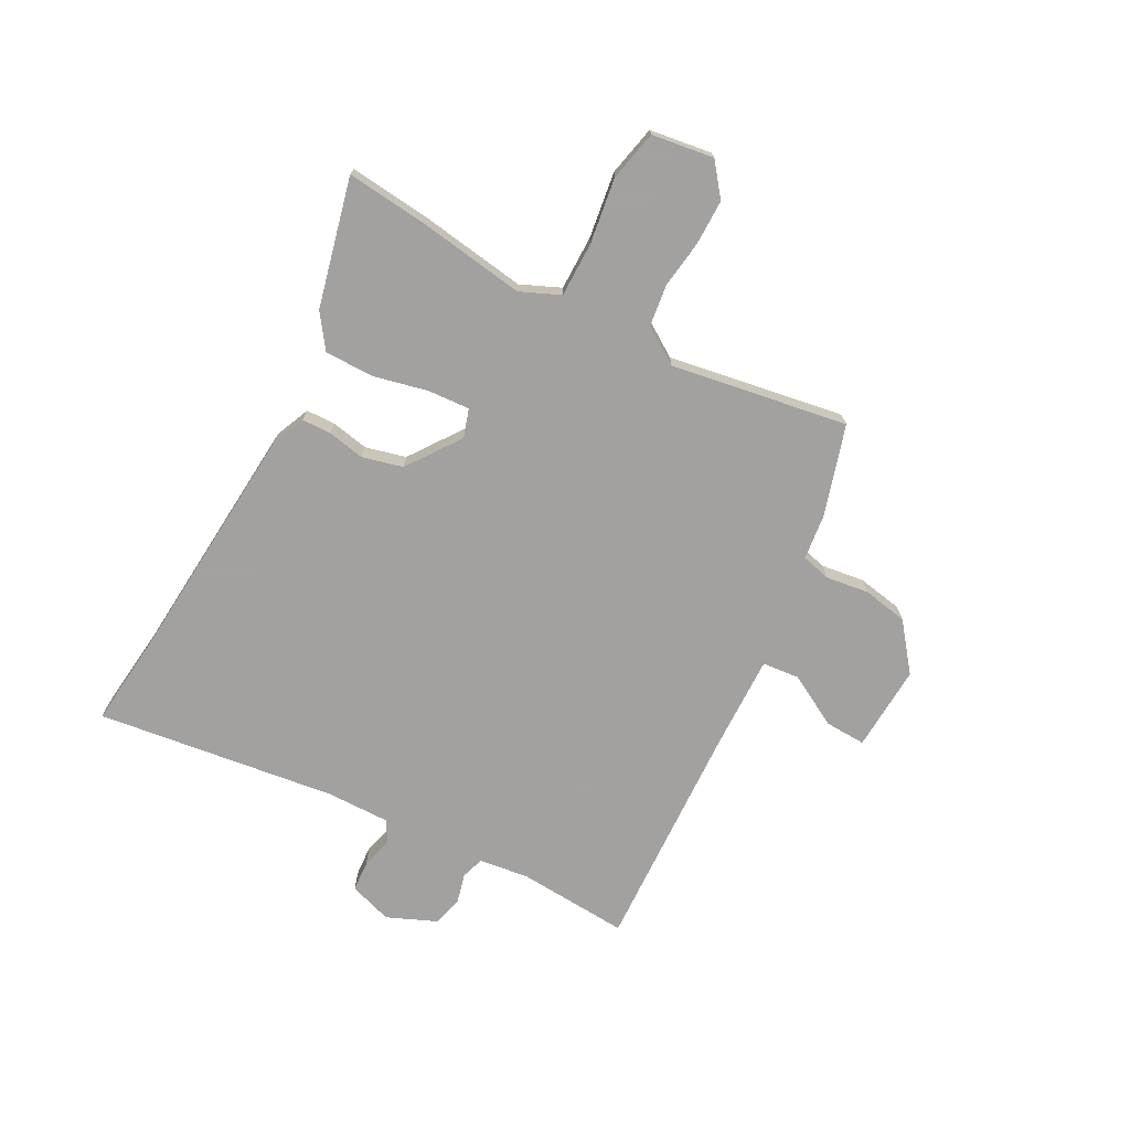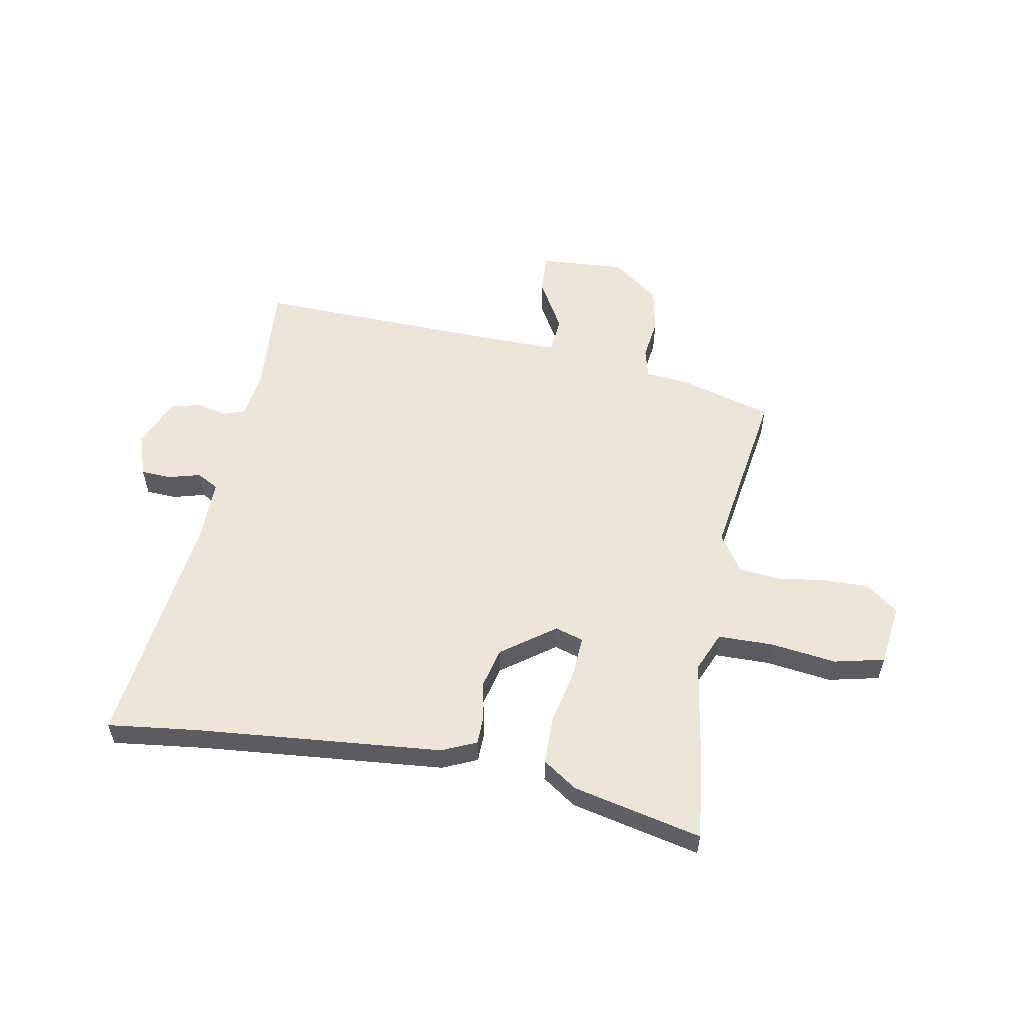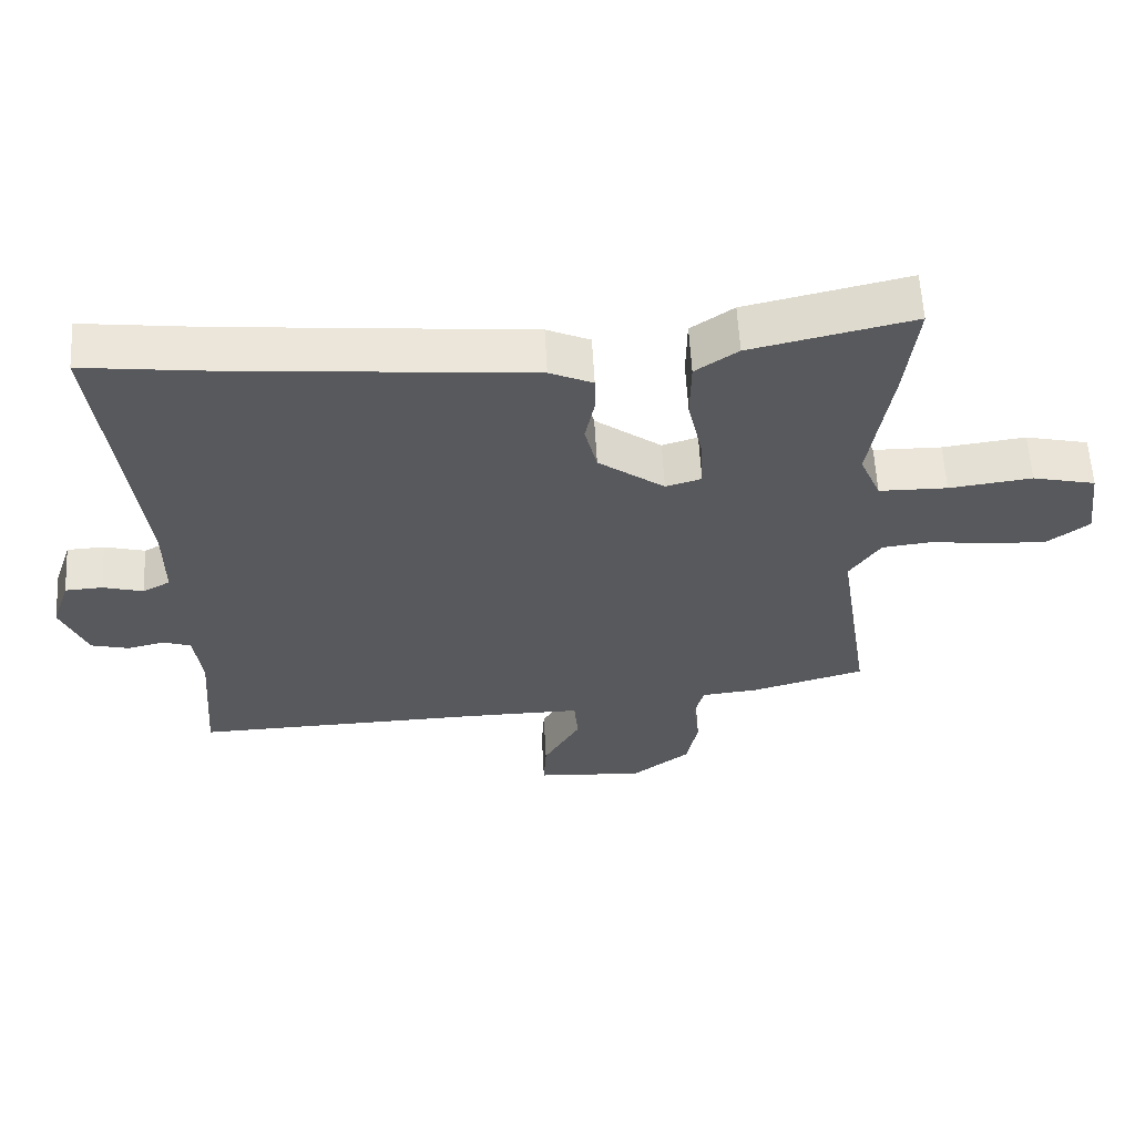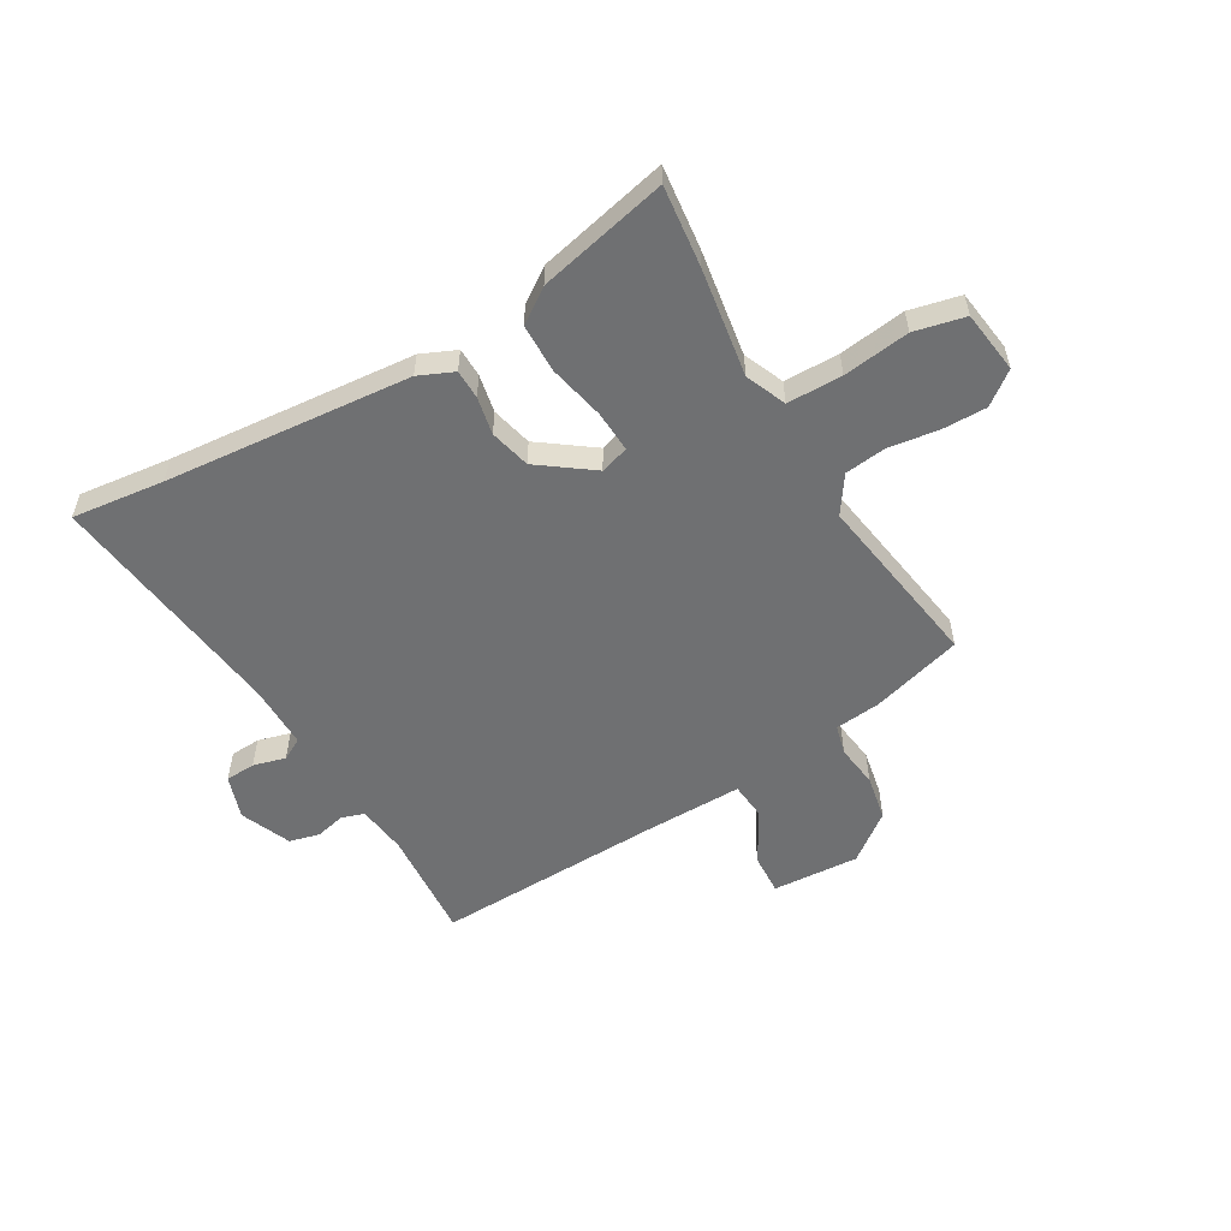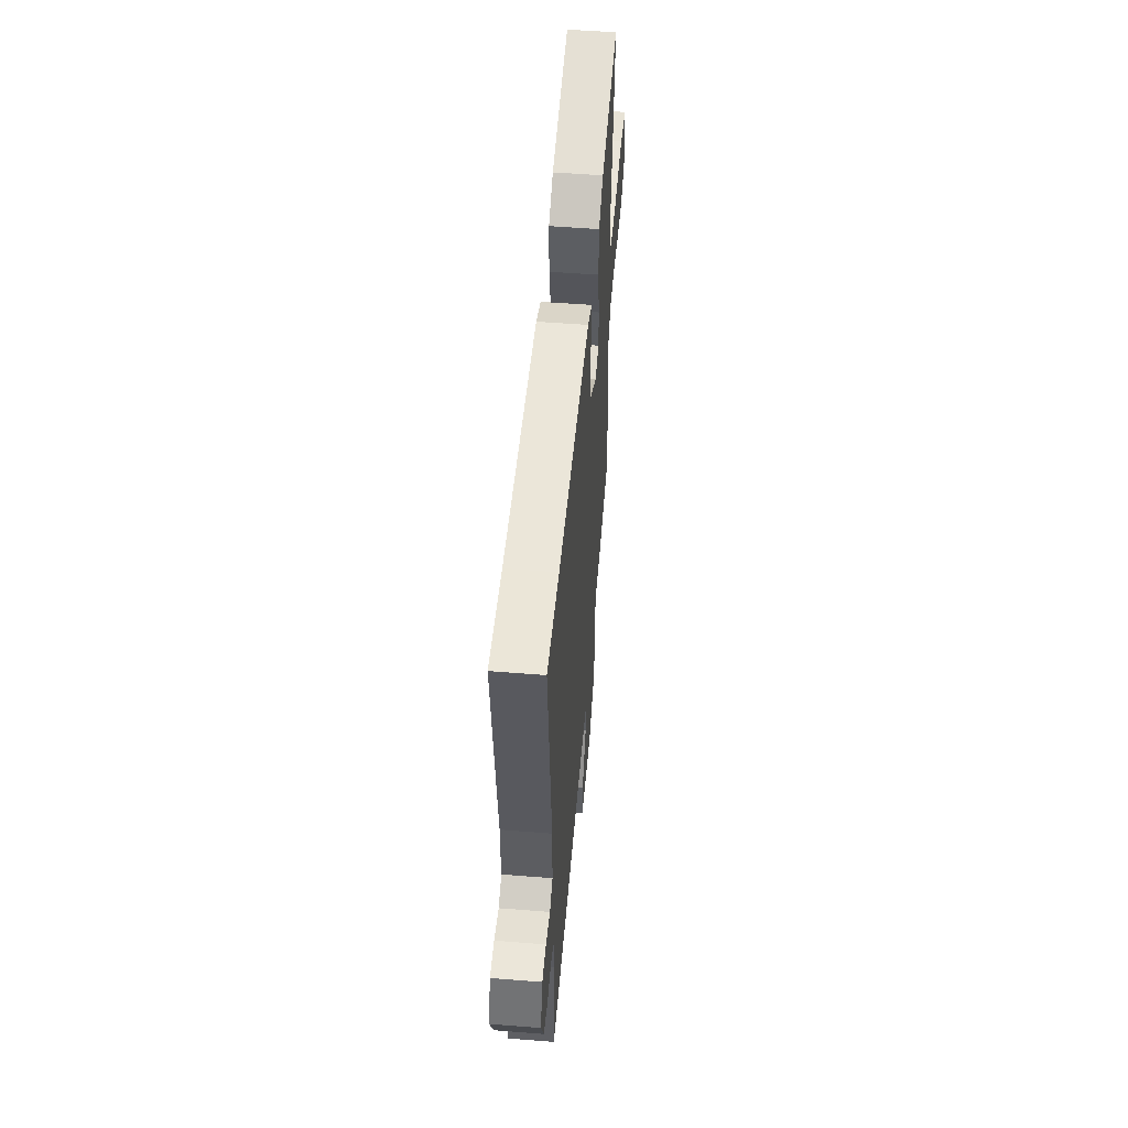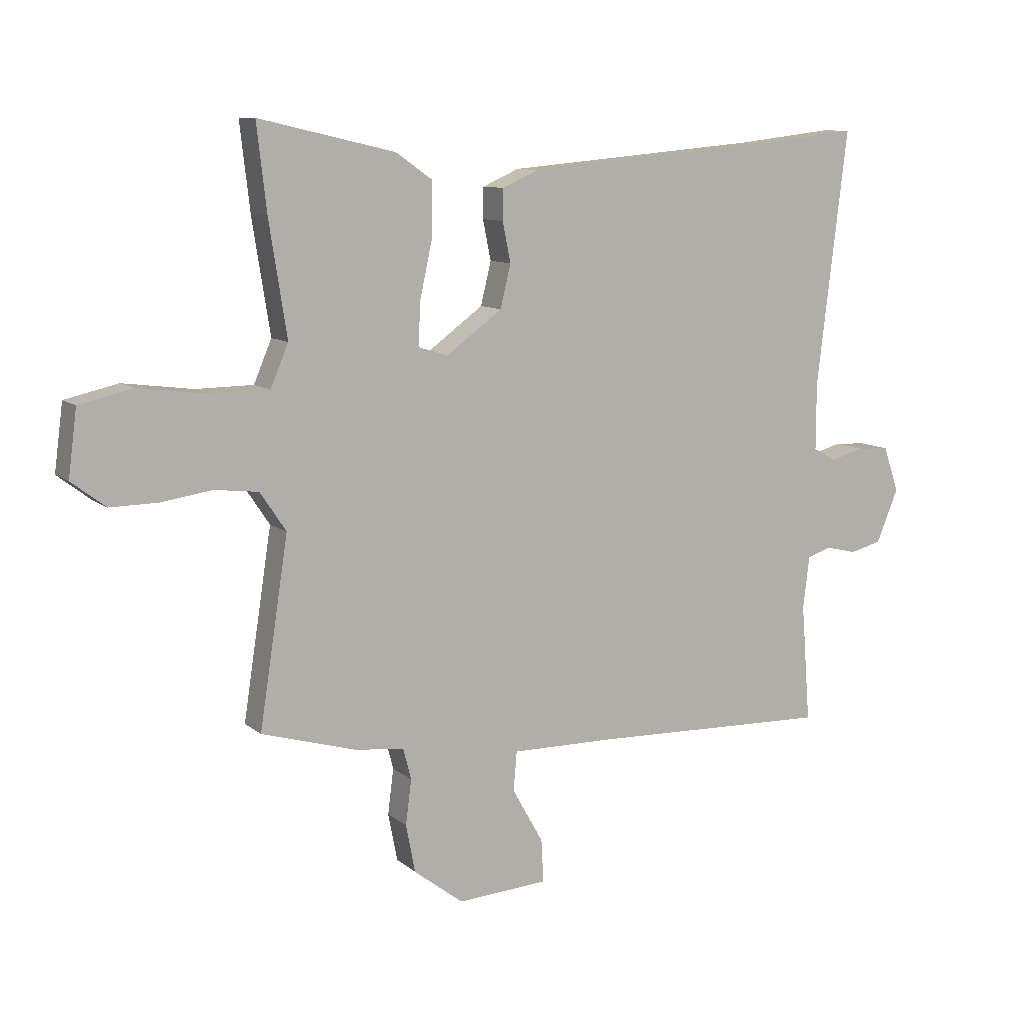
<metadata>
{"format":"obj","ext":"obj","renderer":"f3d","projection":"perspective","resolution":1024,"background":"white","views":[{"elev":-72.3,"azim":62.5,"up":"+Y"},{"elev":55.6,"azim":10.4,"up":"+Y"},{"elev":59.6,"azim":-3.1,"up":"+Z"},{"elev":-54.9,"azim":30.3,"up":"+Y"},{"elev":52.6,"azim":-85.1,"up":"+Z"},{"elev":9.9,"azim":152.1,"up":"+Z"}]}
</metadata>
<code>
v 0.514 0.07 -0.432
v 0.348 0.07 -0.48
v 0.264 0.07 -0.489
v 0.25 0.07 -0.543
v 0.26 0.07 -0.621
v 0.244 0.07 -0.704
v 0.158 0.07 -0.77
v 0 0.07 -0.76
v 0.004 0.07 -0.685
v 0.058 0.07 -0.59
v 0.052 0.07 -0.522
v -0.125 0.07 -0.524
v -0.546 0.07 -0.537
v -0.53 0.07 -0.332
v -0.541 0.07 -0.241
v -0.582 0.07 -0.227
v -0.637 0.07 -0.24
v -0.692 0.07 -0.226
v -0.73 0.07 -0.134
v -0.703 0.07 -0.055
v -0.648 0.07 -0.052
v -0.589 0.07 -0.068
v -0.549 0.07 -0.046
v -0.549 0.07 0.07
v -0.602 0.07 0.512
v -0.434 0.07 0.492
v 0.014 0.07 0.452
v 0.077 0.07 0.424
v 0.078 0.07 0.371
v 0.064 0.07 0.302
v 0.082 0.07 0.228
v 0.179 0.07 0.157
v 0.231 0.07 0.173
v 0.227 0.07 0.249
v 0.205 0.07 0.35
v 0.206 0.07 0.44
v 0.268 0.07 0.483
v 0.504 0.07 0.537
v 0.487 0.07 0.389
v 0.456 0.07 0.192
v 0.487 0.07 0.119
v 0.587 0.07 0.118
v 0.708 0.07 0.134
v 0.8 0.07 0.113
v 0.815 0.07 -0.001
v 0.756 0.07 -0.046
v 0.674 0.07 -0.045
v 0.585 0.07 -0.032
v 0.509 0.07 -0.041
v 0.464 0.07 -0.108
v 0.514 0 -0.432
v 0.348 0 -0.48
v 0.264 0 -0.489
v 0.25 0 -0.543
v 0.26 0 -0.621
v 0.244 0 -0.704
v 0.158 0 -0.77
v 0 0 -0.76
v 0.004 0 -0.685
v 0.058 0 -0.59
v 0.052 0 -0.522
v -0.125 0 -0.524
v -0.546 0 -0.537
v -0.53 0 -0.332
v -0.541 0 -0.241
v -0.582 0 -0.227
v -0.637 0 -0.24
v -0.692 0 -0.226
v -0.73 0 -0.134
v -0.703 0 -0.055
v -0.648 0 -0.052
v -0.589 0 -0.068
v -0.549 0 -0.046
v -0.549 0 0.07
v -0.602 0 0.512
v -0.434 0 0.492
v 0.014 0 0.452
v 0.077 0 0.424
v 0.078 0 0.371
v 0.064 0 0.302
v 0.082 0 0.228
v 0.179 0 0.157
v 0.231 0 0.173
v 0.227 0 0.249
v 0.205 0 0.35
v 0.206 0 0.44
v 0.268 0 0.483
v 0.504 0 0.537
v 0.487 0 0.389
v 0.456 0 0.192
v 0.487 0 0.119
v 0.587 0 0.118
v 0.708 0 0.134
v 0.8 0 0.113
v 0.815 0 -0.001
v 0.756 0 -0.046
v 0.674 0 -0.045
v 0.585 0 -0.032
v 0.509 0 -0.041
v 0.464 0 -0.108
f 45 46 47 48
f 45 48 49
f 42 43 44 45
f 41 42 45 49
f 40 41 49 50
f 38 39 40
f 37 38 40
f 34 35 36 37
f 33 34 37 40
f 32 33 40 50
f 27 28 29 30
f 26 27 30 31
f 24 25 26 31
f 23 24 31 32
f 19 20 21 22
f 17 18 19 22
f 16 17 22 23
f 15 16 23 32
f 12 13 14
f 11 12 14 15
f 7 8 9 10
f 7 10 11
f 4 5 6 7
f 3 4 7 11
f 50 1 2 3
f 15 32 50
f 3 11 15 50
f 98 97 96 95
f 99 98 95
f 95 94 93 92
f 99 95 92 91
f 100 99 91 90
f 90 89 88
f 90 88 87
f 87 86 85 84
f 90 87 84 83
f 100 90 83 82
f 80 79 78 77
f 81 80 77 76
f 81 76 75 74
f 82 81 74 73
f 72 71 70 69
f 72 69 68 67
f 73 72 67 66
f 82 73 66 65
f 64 63 62
f 65 64 62 61
f 60 59 58 57
f 61 60 57
f 57 56 55 54
f 61 57 54 53
f 53 52 51 100
f 100 82 65
f 100 65 61 53
f 1 51 52 2
f 2 52 53 3
f 3 53 54 4
f 4 54 55 5
f 5 55 56 6
f 6 56 57 7
f 7 57 58 8
f 8 58 59 9
f 9 59 60 10
f 10 60 61 11
f 11 61 62 12
f 12 62 63 13
f 13 63 64 14
f 14 64 65 15
f 15 65 66 16
f 16 66 67 17
f 17 67 68 18
f 18 68 69 19
f 19 69 70 20
f 20 70 71 21
f 21 71 72 22
f 22 72 73 23
f 23 73 74 24
f 24 74 75 25
f 25 75 76 26
f 26 76 77 27
f 27 77 78 28
f 28 78 79 29
f 29 79 80 30
f 30 80 81 31
f 31 81 82 32
f 32 82 83 33
f 33 83 84 34
f 34 84 85 35
f 35 85 86 36
f 36 86 87 37
f 37 87 88 38
f 38 88 89 39
f 39 89 90 40
f 40 90 91 41
f 41 91 92 42
f 42 92 93 43
f 43 93 94 44
f 44 94 95 45
f 45 95 96 46
f 46 96 97 47
f 47 97 98 48
f 48 98 99 49
f 49 99 100 50
f 50 100 51 1

</code>
